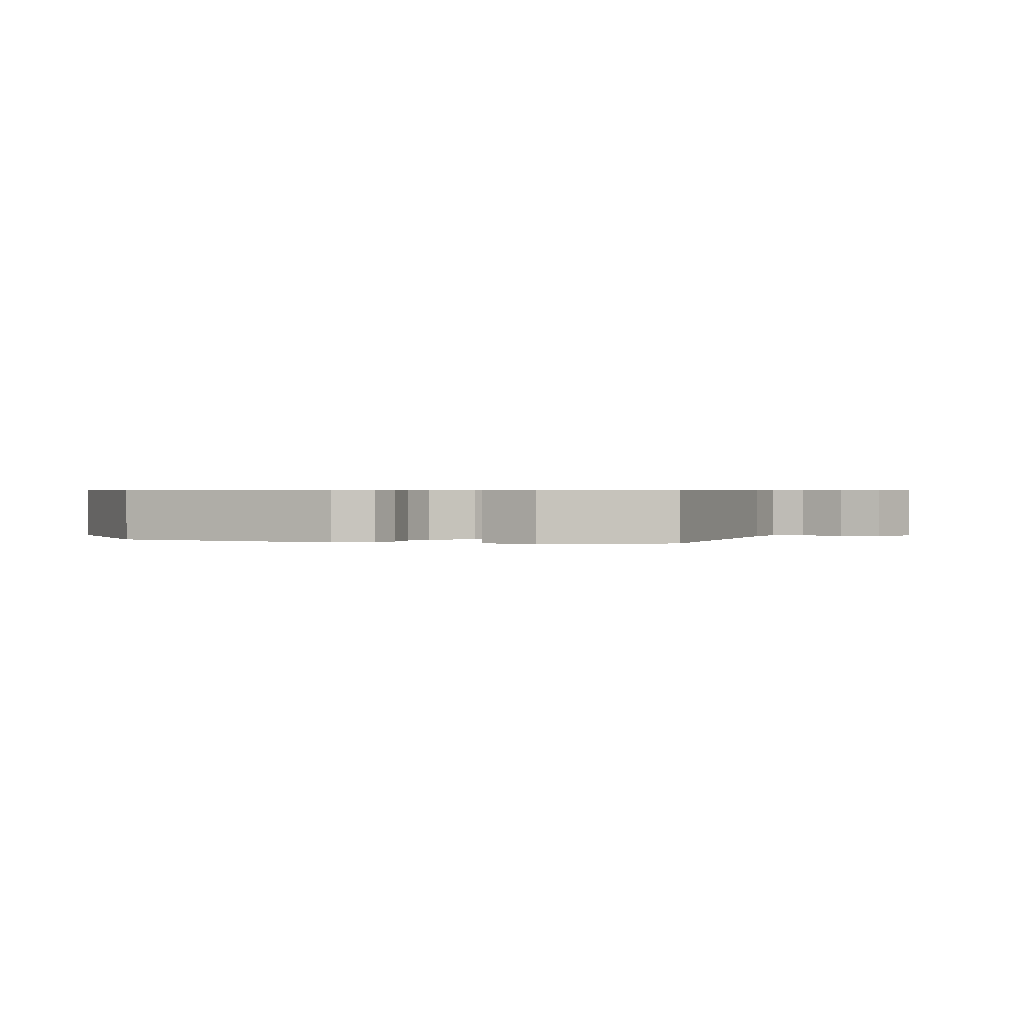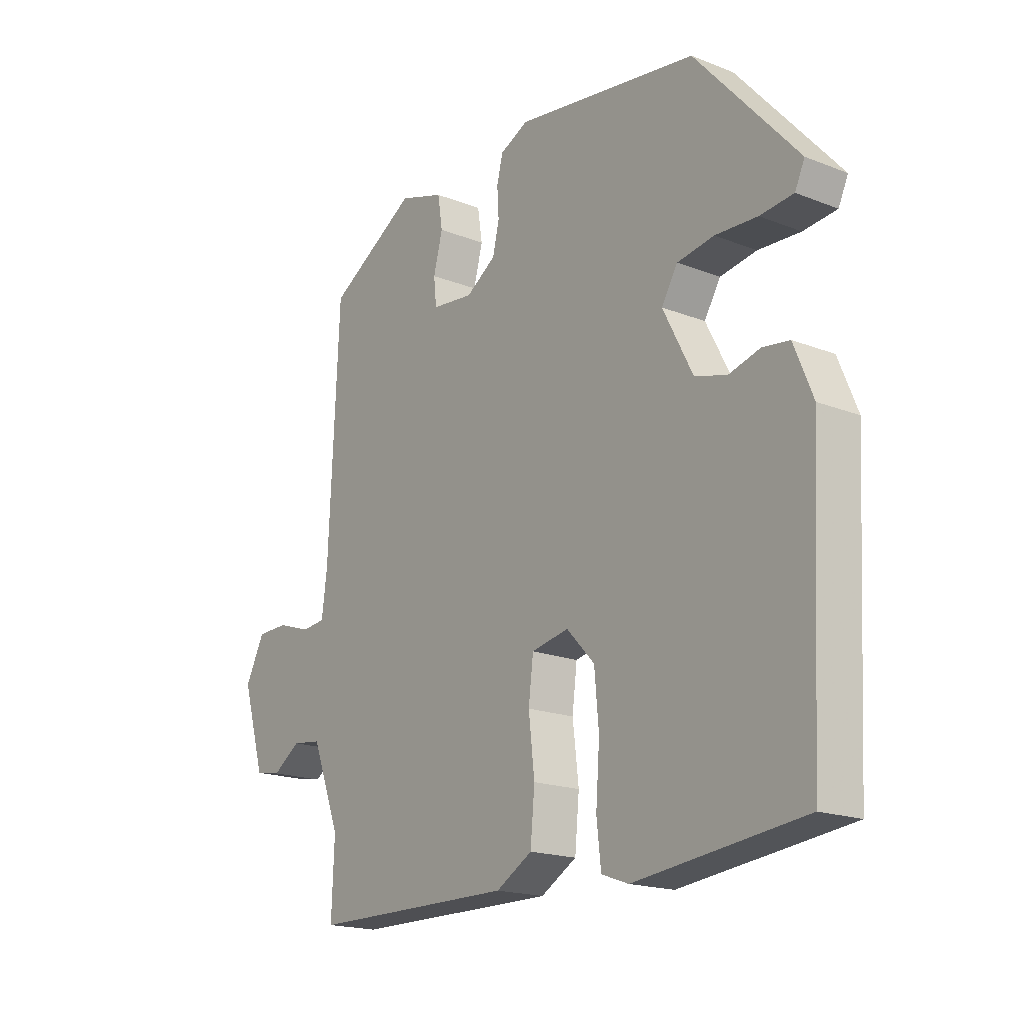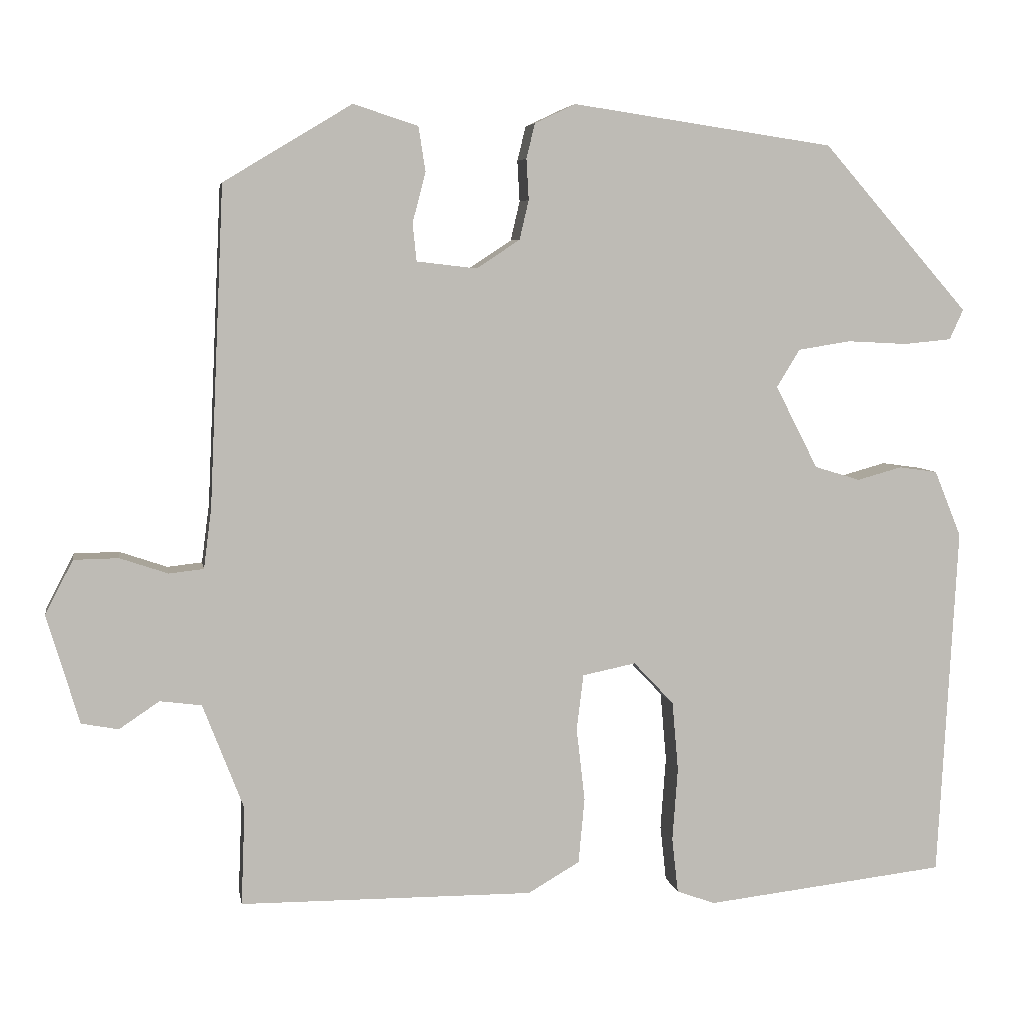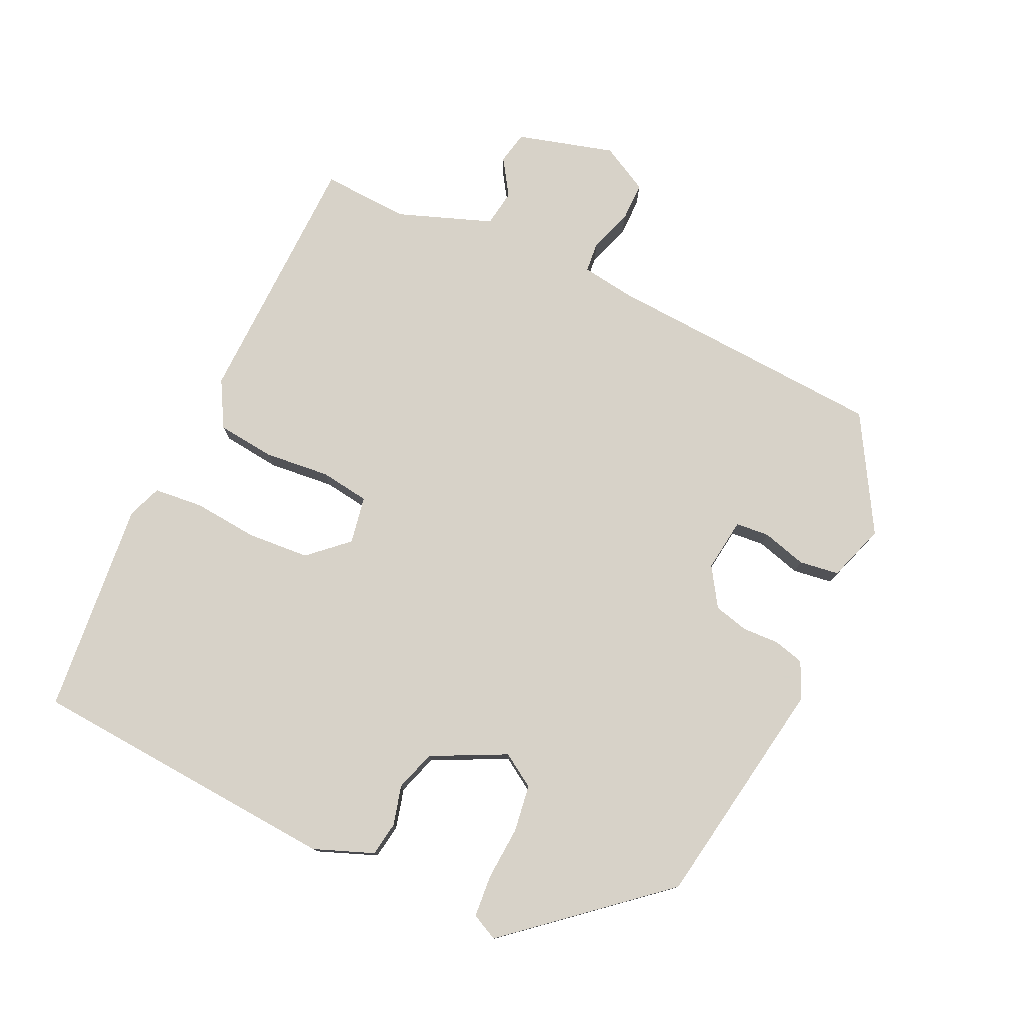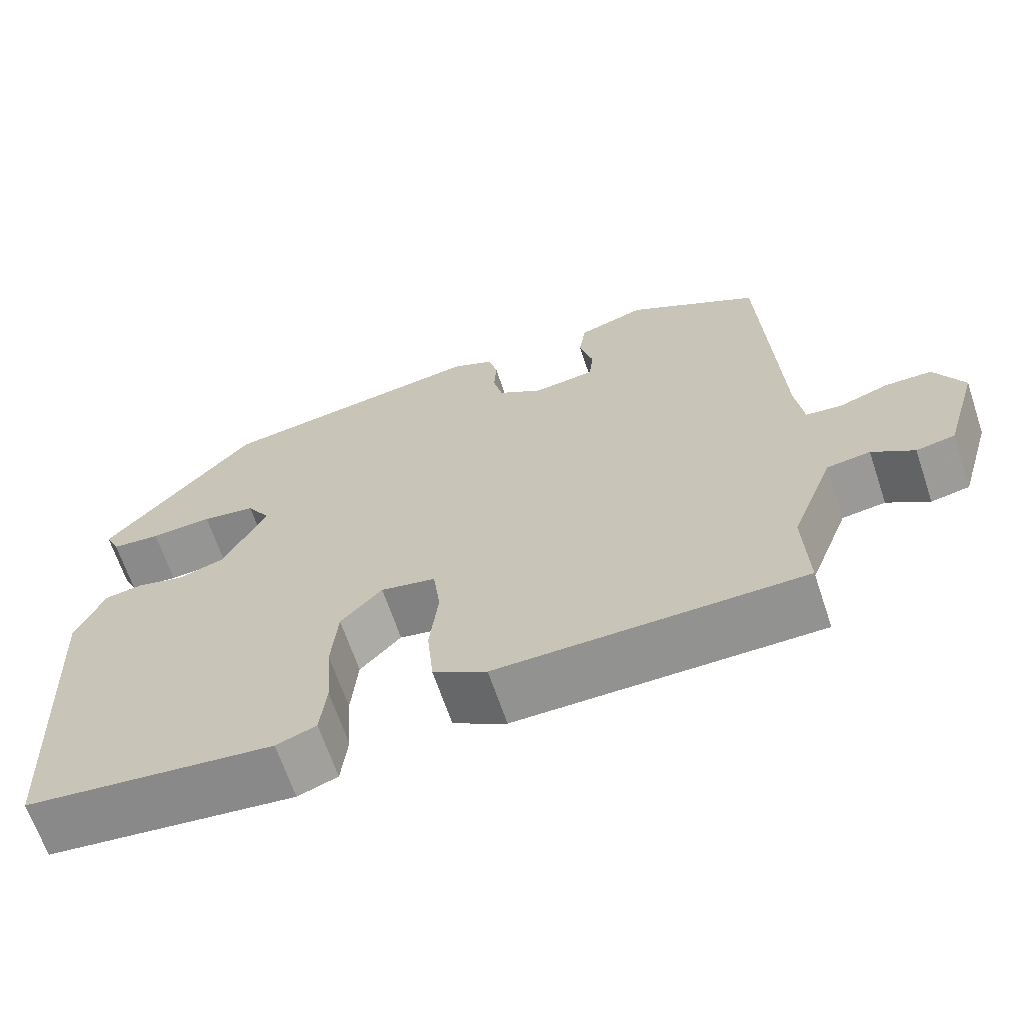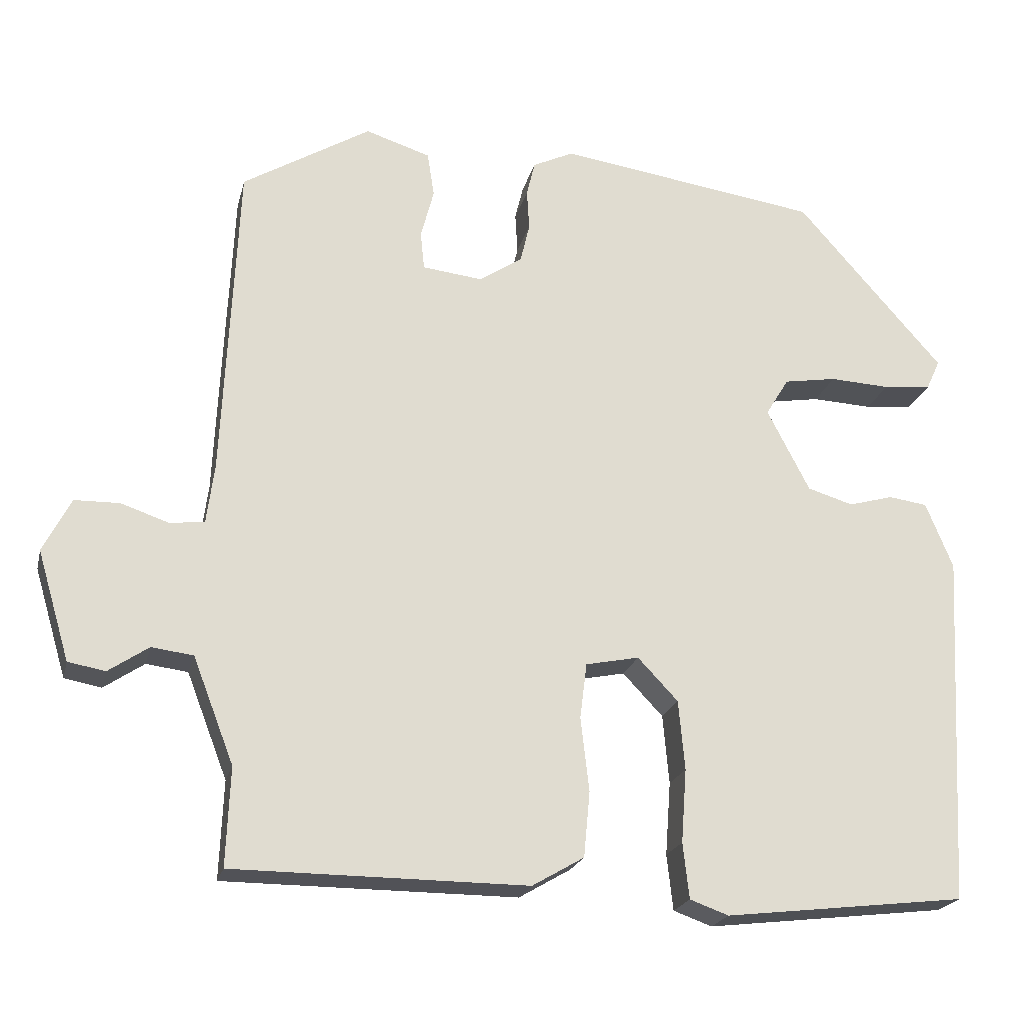
<metadata>
{"format":"obj","ext":"obj","renderer":"f3d","projection":"perspective","resolution":1024,"background":"white","views":[{"elev":0.7,"azim":18.6,"up":"+Y"},{"elev":-18.3,"azim":-127.1,"up":"+Z"},{"elev":5.8,"azim":170.5,"up":"+Z"},{"elev":77.4,"azim":-64.0,"up":"+Y"},{"elev":-66.2,"azim":18.6,"up":"+Z"},{"elev":-21.3,"azim":166.8,"up":"+Z"}]}
</metadata>
<code>
v 0.466 0.07 -0.512
v 0.086 0.07 -0.514
v 0.019 0.07 -0.475
v 0.011 0.07 -0.39
v 0.022 0.07 -0.295
v 0.013 0.07 -0.223
v -0.056 0.07 -0.209
v -0.108 0.07 -0.264
v -0.116 0.07 -0.354
v -0.109 0.07 -0.449
v -0.117 0.07 -0.521
v -0.167 0.07 -0.539
v -0.479 0.07 -0.503
v -0.504 0.07 -0.046
v -0.469 0.07 0.04
v -0.419 0.07 0.047
v -0.361 0.07 0.031
v -0.302 0.07 0.049
v -0.247 0.07 0.156
v -0.277 0.07 0.205
v -0.345 0.07 0.216
v -0.423 0.07 0.212
v -0.485 0.07 0.218
v -0.503 0.07 0.257
v -0.313 0.07 0.473
v 0.026 0.07 0.523
v 0.079 0.07 0.498
v 0.09 0.07 0.453
v 0.087 0.07 0.4
v 0.099 0.07 0.349
v 0.155 0.07 0.312
v 0.233 0.07 0.321
v 0.238 0.07 0.37
v 0.221 0.07 0.435
v 0.23 0.07 0.493
v 0.314 0.07 0.52
v 0.48 0.07 0.42
v 0.499 0.07 0.006
v 0.509 0.07 -0.071
v 0.554 0.07 -0.076
v 0.616 0.07 -0.055
v 0.674 0.07 -0.056
v 0.71 0.07 -0.126
v 0.668 0.07 -0.267
v 0.62 0.07 -0.276
v 0.568 0.07 -0.241
v 0.514 0.07 -0.248
v 0.461 0.07 -0.385
v 0.466 0 -0.512
v 0.086 0 -0.514
v 0.019 0 -0.475
v 0.011 0 -0.39
v 0.022 0 -0.295
v 0.013 0 -0.223
v -0.056 0 -0.209
v -0.108 0 -0.264
v -0.116 0 -0.354
v -0.109 0 -0.449
v -0.117 0 -0.521
v -0.167 0 -0.539
v -0.479 0 -0.503
v -0.504 0 -0.046
v -0.469 0 0.04
v -0.419 0 0.047
v -0.361 0 0.031
v -0.302 0 0.049
v -0.247 0 0.156
v -0.277 0 0.205
v -0.345 0 0.216
v -0.423 0 0.212
v -0.485 0 0.218
v -0.503 0 0.257
v -0.313 0 0.473
v 0.026 0 0.523
v 0.079 0 0.498
v 0.09 0 0.453
v 0.087 0 0.4
v 0.099 0 0.349
v 0.155 0 0.312
v 0.233 0 0.321
v 0.238 0 0.37
v 0.221 0 0.435
v 0.23 0 0.493
v 0.314 0 0.52
v 0.48 0 0.42
v 0.499 0 0.006
v 0.509 0 -0.071
v 0.554 0 -0.076
v 0.616 0 -0.055
v 0.674 0 -0.056
v 0.71 0 -0.126
v 0.668 0 -0.267
v 0.62 0 -0.276
v 0.568 0 -0.241
v 0.514 0 -0.248
v 0.461 0 -0.385
f 43 44 45 46
f 43 46 47
f 40 41 42 43
f 39 40 43 47
f 38 39 47 48
f 36 37 38 48
f 33 34 35 36
f 32 33 36 48
f 26 27 28 29
f 26 29 30
f 25 26 30
f 24 25 30 31
f 21 22 23 24
f 20 21 24 31
f 14 15 16 17
f 14 17 18
f 13 14 18
f 12 13 18 19
f 9 10 11 12
f 8 9 12 19
f 2 3 4 5
f 2 5 6
f 1 2 6
f 48 1 6
f 32 48 6
f 19 20 31 32
f 7 8 19 32
f 6 7 32
f 94 93 92 91
f 95 94 91
f 91 90 89 88
f 95 91 88 87
f 96 95 87 86
f 96 86 85 84
f 84 83 82 81
f 96 84 81 80
f 77 76 75 74
f 78 77 74
f 78 74 73
f 79 78 73 72
f 72 71 70 69
f 79 72 69 68
f 65 64 63 62
f 66 65 62
f 66 62 61
f 67 66 61 60
f 60 59 58 57
f 67 60 57 56
f 53 52 51 50
f 54 53 50
f 54 50 49
f 54 49 96
f 54 96 80
f 80 79 68 67
f 80 67 56 55
f 80 55 54
f 1 49 50 2
f 2 50 51 3
f 3 51 52 4
f 4 52 53 5
f 5 53 54 6
f 6 54 55 7
f 7 55 56 8
f 8 56 57 9
f 9 57 58 10
f 10 58 59 11
f 11 59 60 12
f 12 60 61 13
f 13 61 62 14
f 14 62 63 15
f 15 63 64 16
f 16 64 65 17
f 17 65 66 18
f 18 66 67 19
f 19 67 68 20
f 20 68 69 21
f 21 69 70 22
f 22 70 71 23
f 23 71 72 24
f 24 72 73 25
f 25 73 74 26
f 26 74 75 27
f 27 75 76 28
f 28 76 77 29
f 29 77 78 30
f 30 78 79 31
f 31 79 80 32
f 32 80 81 33
f 33 81 82 34
f 34 82 83 35
f 35 83 84 36
f 36 84 85 37
f 37 85 86 38
f 38 86 87 39
f 39 87 88 40
f 40 88 89 41
f 41 89 90 42
f 42 90 91 43
f 43 91 92 44
f 44 92 93 45
f 45 93 94 46
f 46 94 95 47
f 47 95 96 48
f 48 96 49 1

</code>
